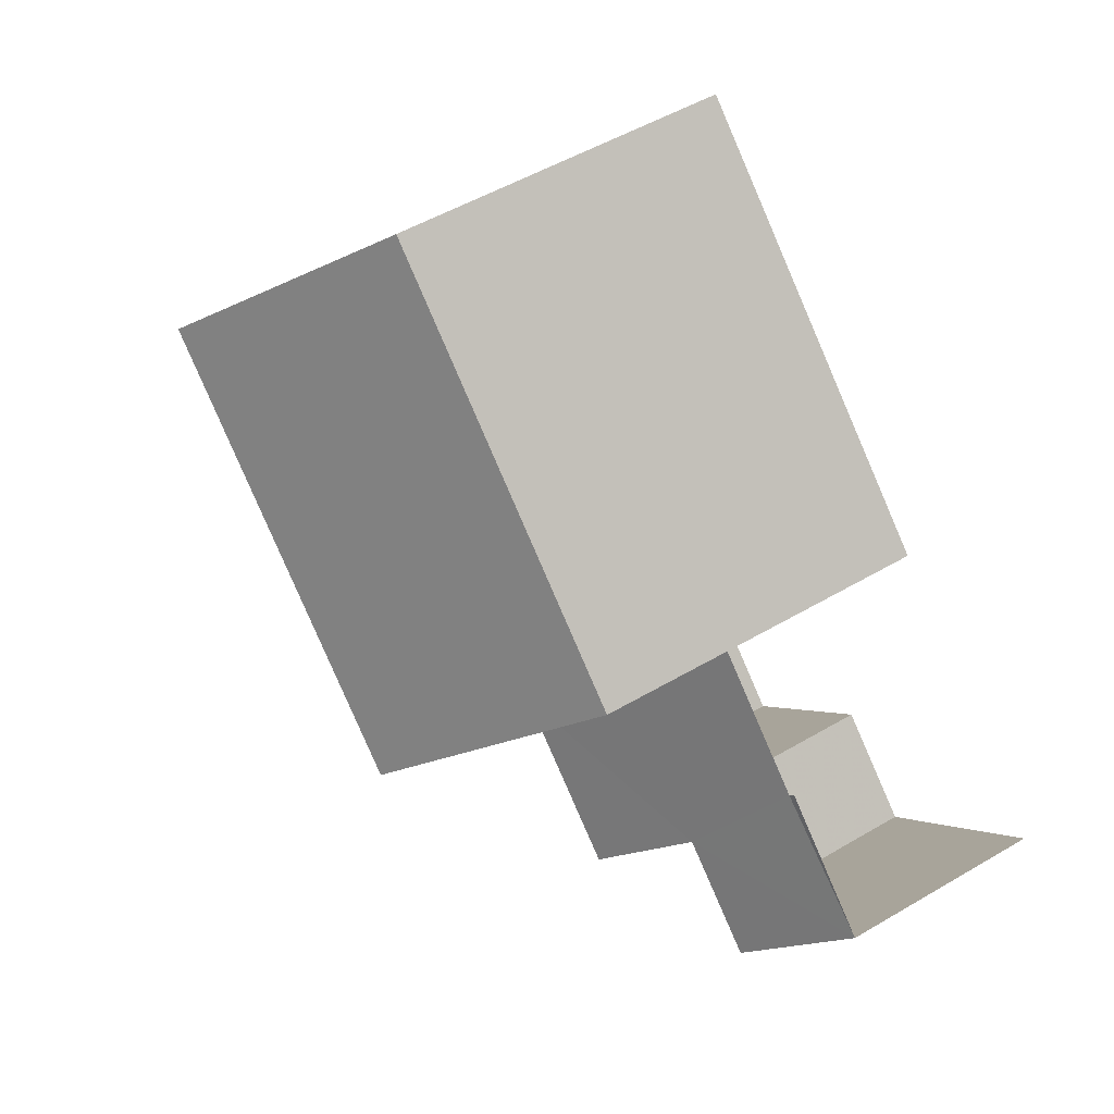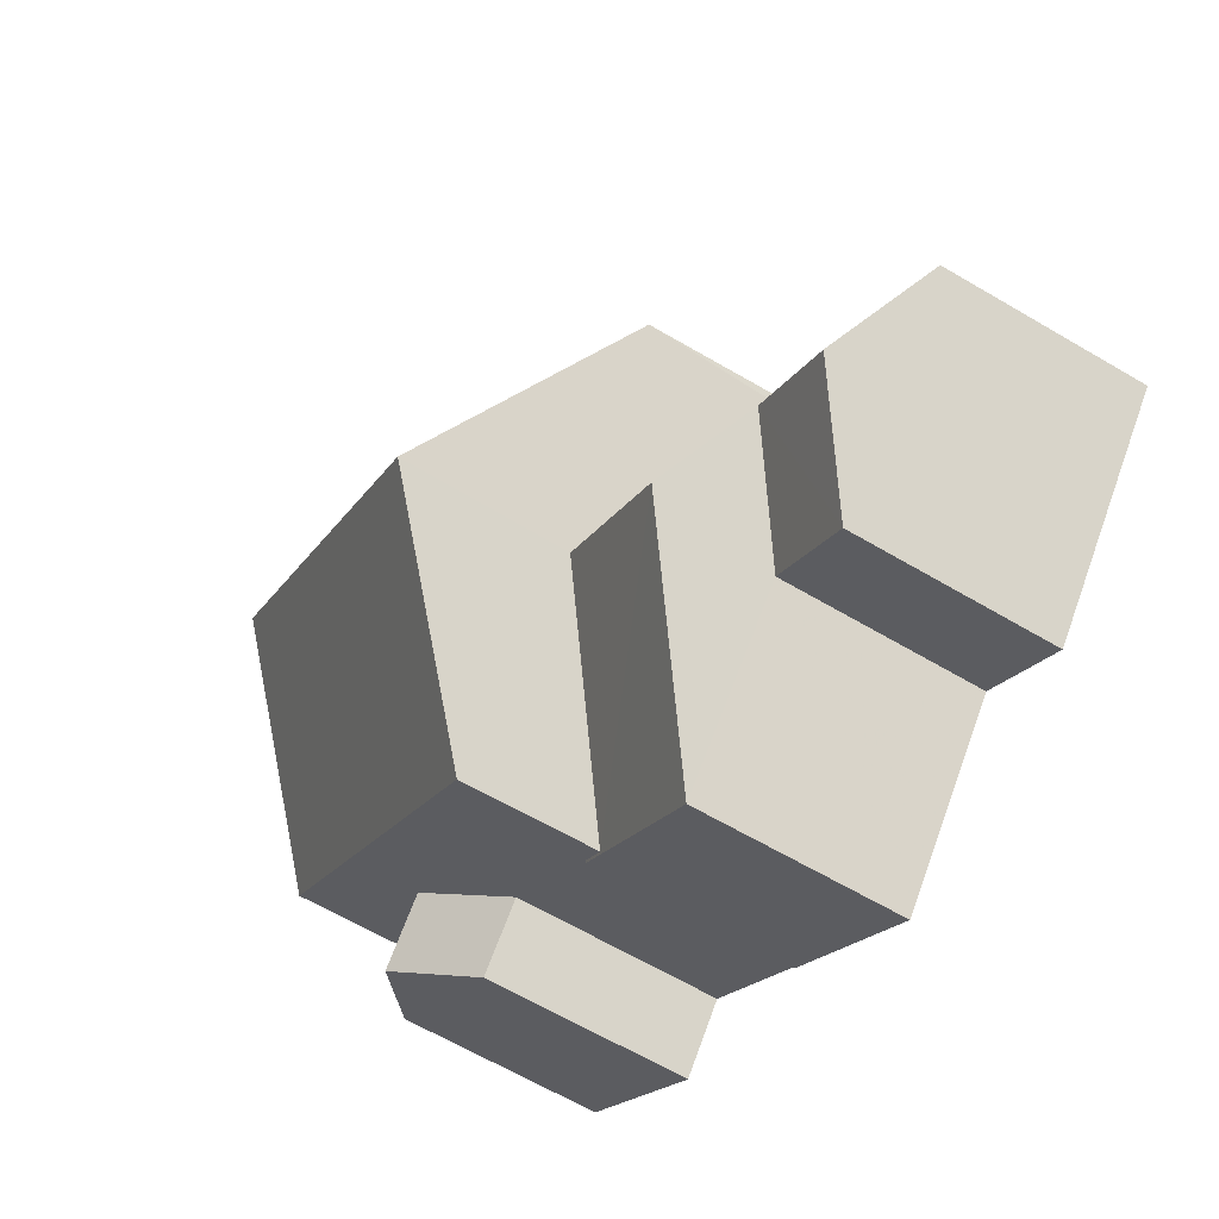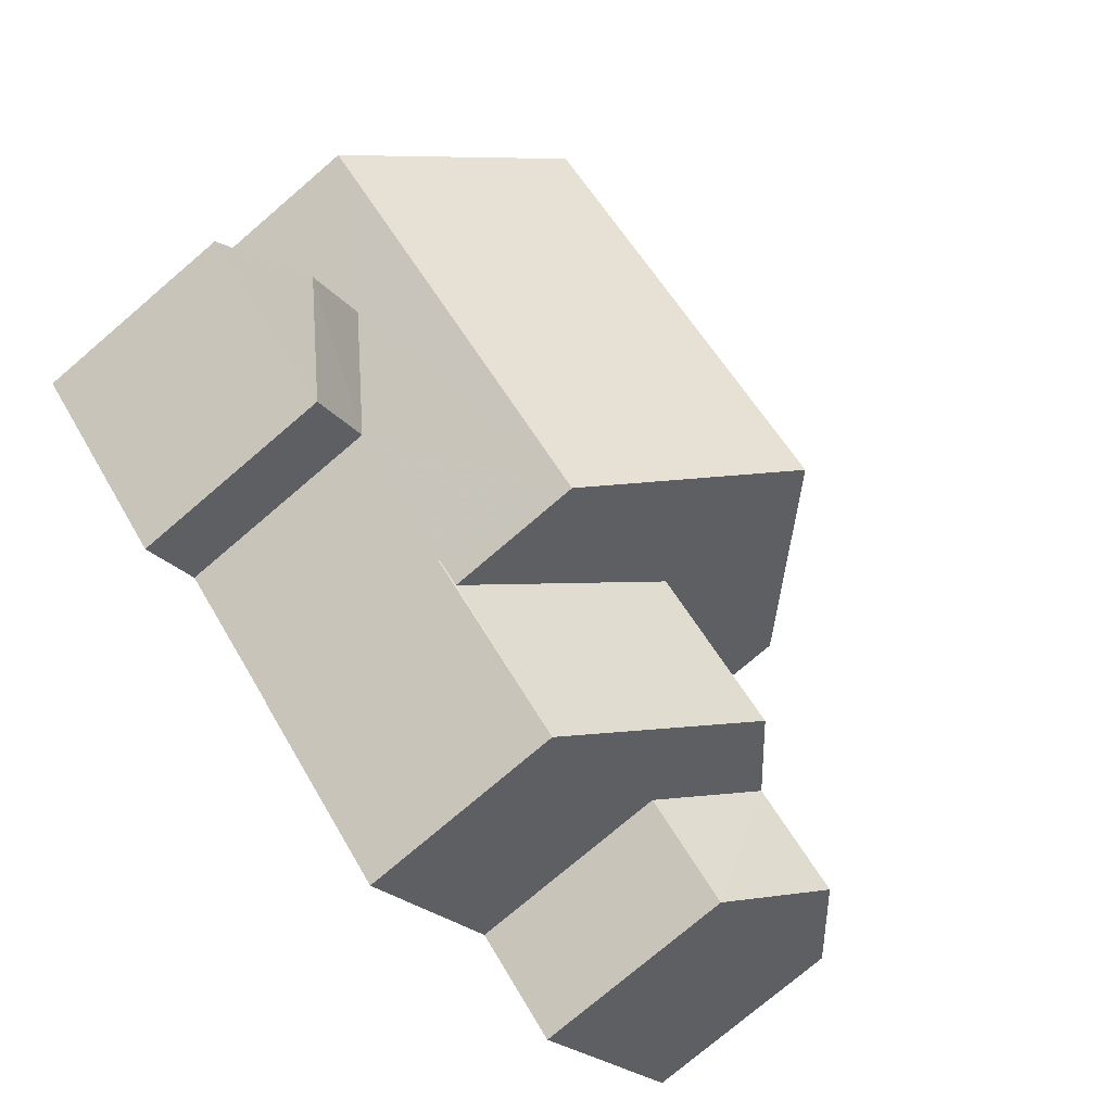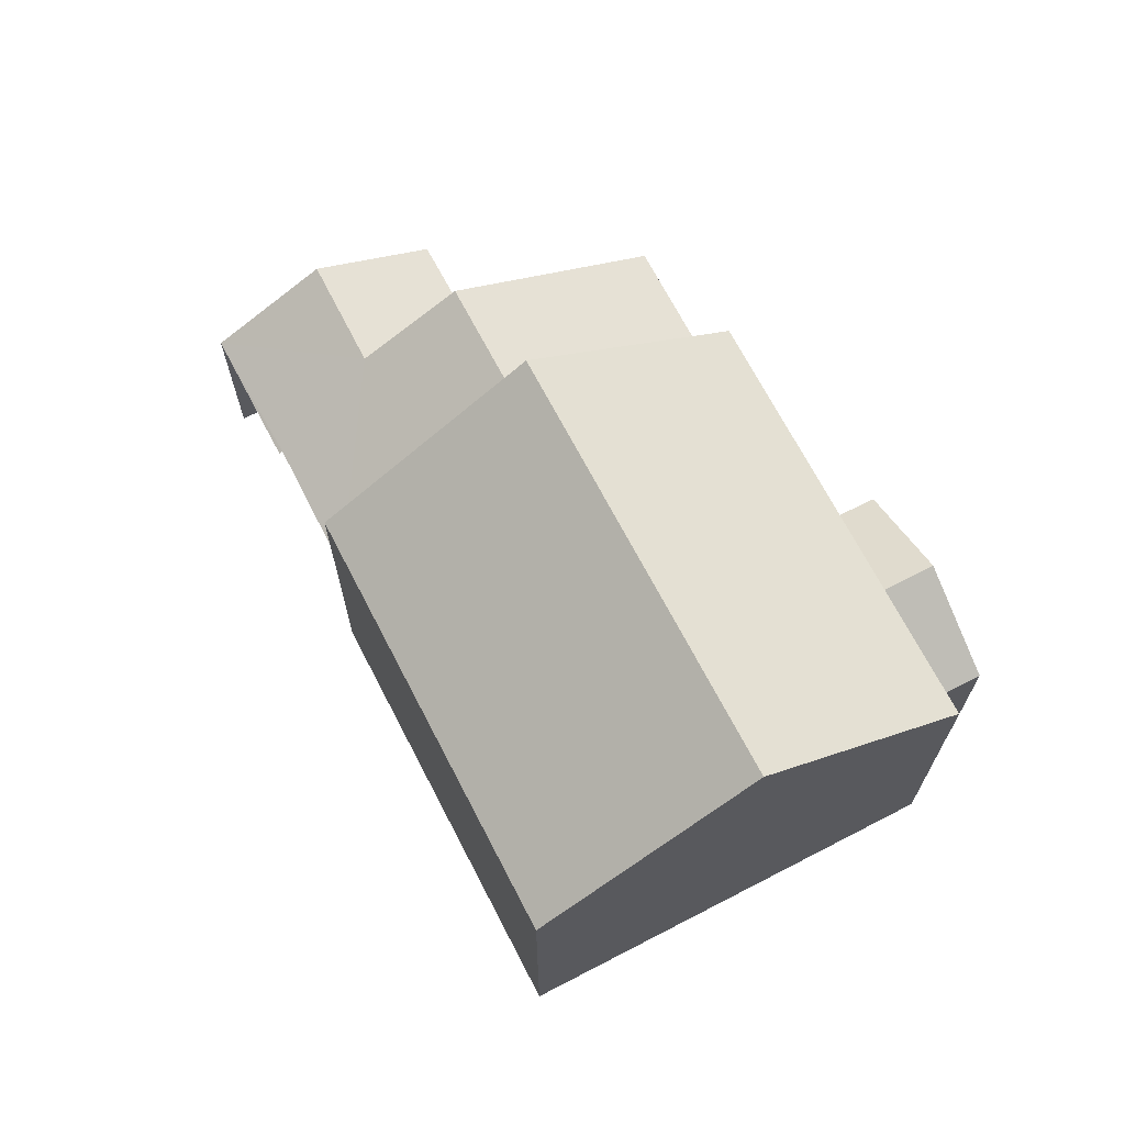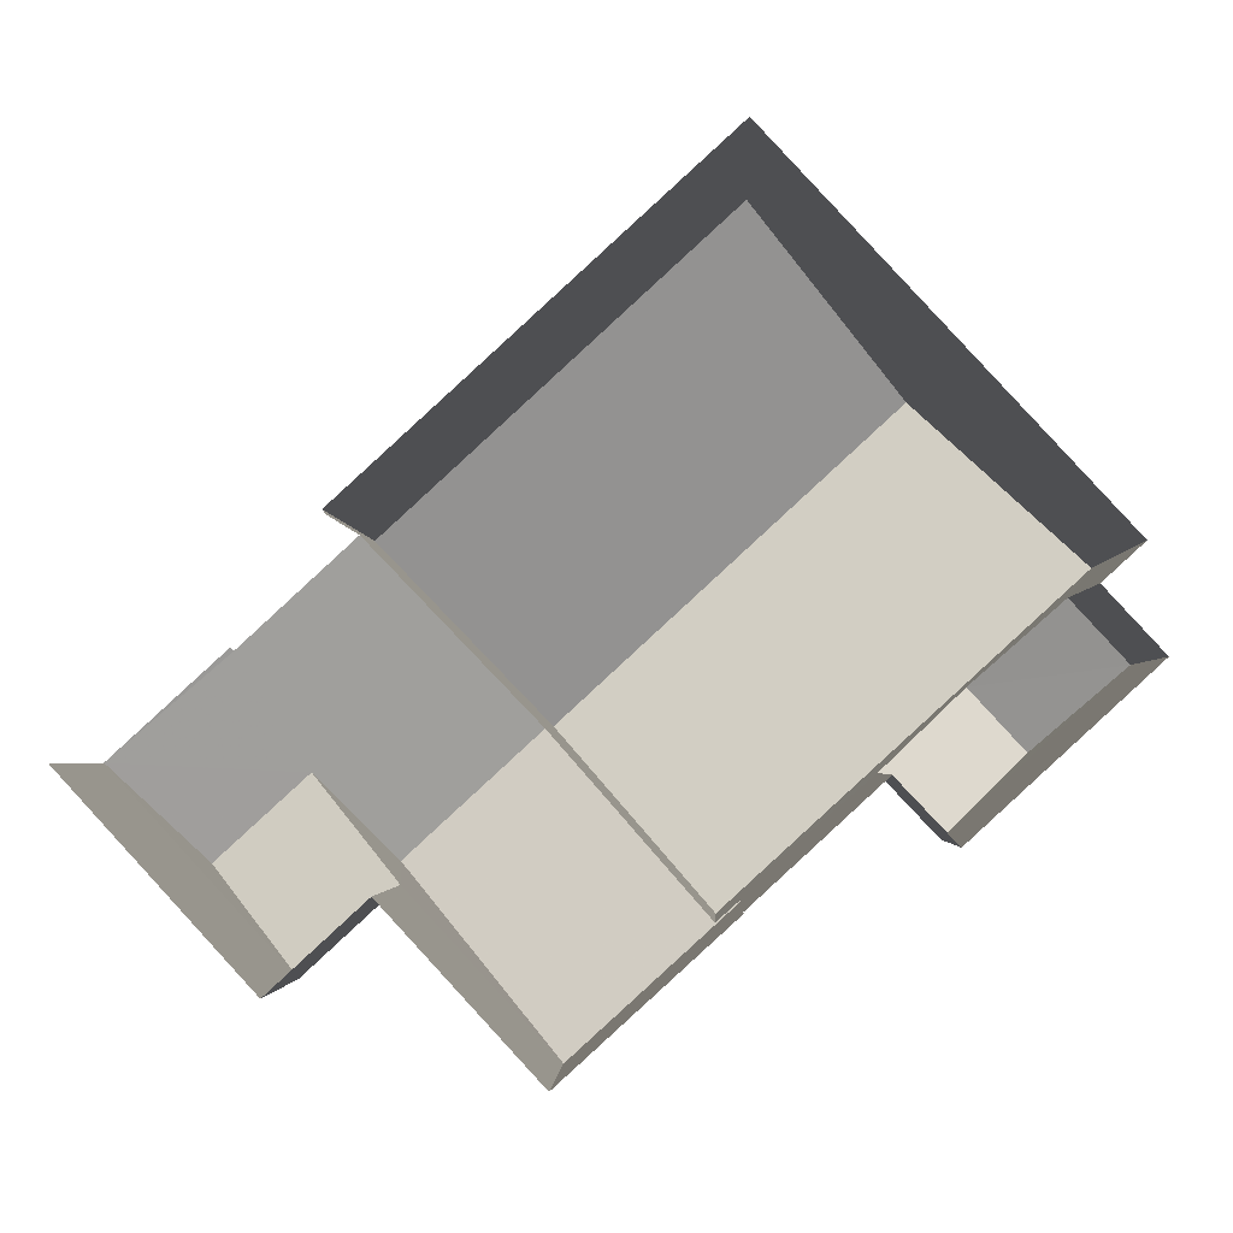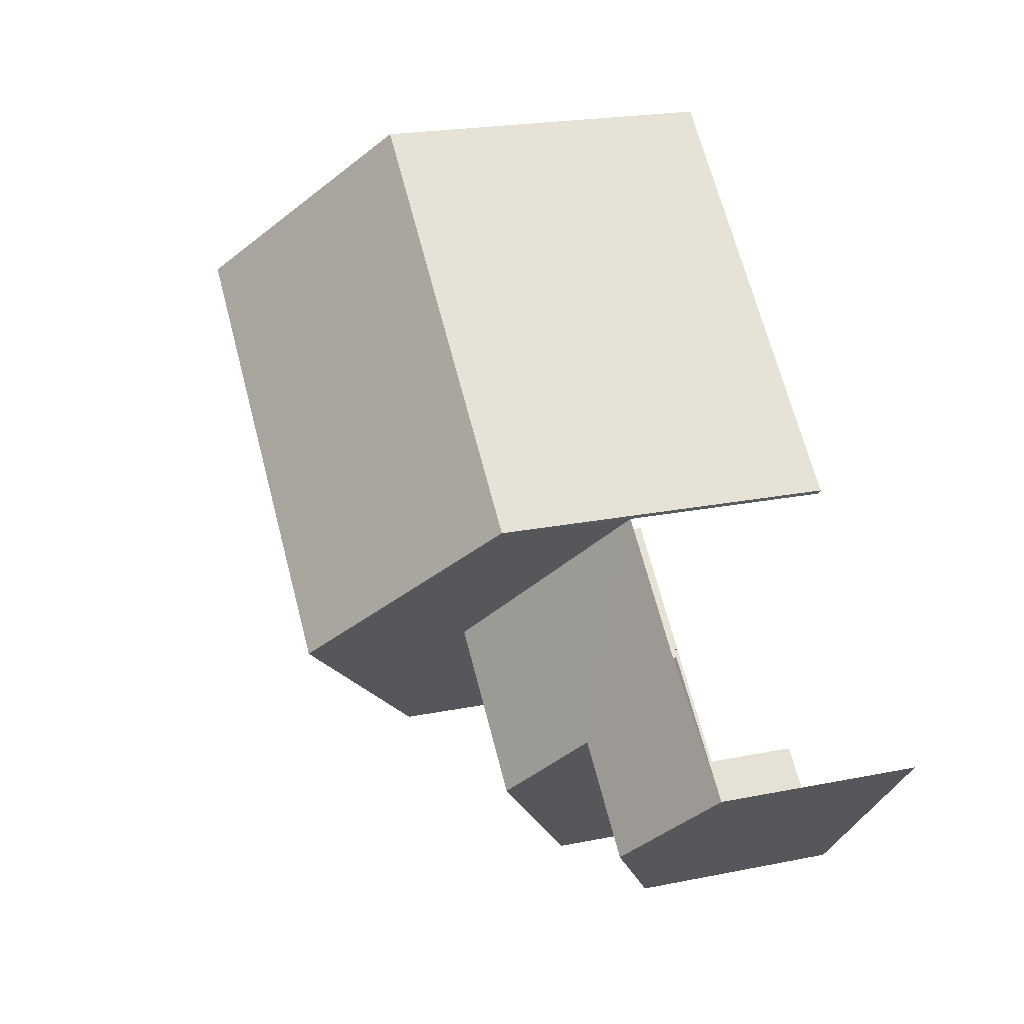
<metadata>
{"format":"obj","ext":"obj","renderer":"f3d","projection":"perspective","resolution":1024,"background":"white","views":[{"elev":51.4,"azim":57.4,"up":"+Y"},{"elev":-65.2,"azim":59.6,"up":"+Y"},{"elev":-76.3,"azim":-49.4,"up":"+Y"},{"elev":69.3,"azim":-159.9,"up":"+Z"},{"elev":-2.7,"azim":-177.8,"up":"+Y"},{"elev":21.5,"azim":70.2,"up":"+Y"}]}
</metadata>
<code>
v -2.238e+05 -1.281e+05 14.99
v -2.238e+05 -1.281e+05 14.99
v -2.238e+05 -1.281e+05 14.99
v -2.238e+05 -1.281e+05 14.99
v -2.238e+05 -1.281e+05 14.99
v -2.238e+05 -1.281e+05 14.99
v -2.238e+05 -1.281e+05 14.99
v -2.238e+05 -1.281e+05 14.99
v -2.238e+05 -1.281e+05 14.99
v -2.238e+05 -1.281e+05 14.99
v -2.238e+05 -1.281e+05 14.99
v -2.238e+05 -1.281e+05 14.99
v -2.238e+05 -1.281e+05 14.99
v -2.238e+05 -1.281e+05 14.99
v -2.238e+05 -1.281e+05 14.99
v -2.238e+05 -1.281e+05 14.99
v -2.238e+05 -1.281e+05 18.58
v -2.238e+05 -1.281e+05 18.62
v -2.238e+05 -1.281e+05 18.58
v -2.238e+05 -1.281e+05 19.73
v -2.238e+05 -1.281e+05 19.73
v -2.238e+05 -1.281e+05 18.62
v -2.238e+05 -1.281e+05 20.76
v -2.238e+05 -1.281e+05 20.76
v -2.238e+05 -1.281e+05 23.75
v -2.238e+05 -1.281e+05 21.02
v -2.238e+05 -1.281e+05 23.75
v -2.238e+05 -1.281e+05 21.02
v -2.238e+05 -1.281e+05 18.69
v -2.238e+05 -1.281e+05 19.74
v -2.238e+05 -1.281e+05 18.69
v -2.238e+05 -1.281e+05 19.74
v -2.238e+05 -1.281e+05 21.02
v -2.238e+05 -1.281e+05 21.02
v -2.238e+05 -1.281e+05 18.58
v -2.238e+05 -1.281e+05 18.58
v -2.238e+05 -1.281e+05 18.63
v -2.238e+05 -1.281e+05 18.62
v -2.238e+05 -1.281e+05 18.63
v -2.238e+05 -1.281e+05 18.62
v -2.238e+05 -1.281e+05 18.69
v -2.238e+05 -1.281e+05 18.69
f 1 2 3
f 4 2 5
f 6 7 8
f 9 10 6
f 11 5 12
f 11 12 13
f 10 1 7
f 14 15 10
f 14 16 15
f 12 1 15
f 2 1 12
f 5 2 12
f 10 7 6
f 15 1 10
f 7 17 8
f 7 18 17
f 17 6 8
f 17 19 6
f 18 1 22
f 18 7 1
f 17 18 19
f 20 19 21
f 21 18 22
f 21 22 23
f 24 21 23
f 19 18 21
f 25 26 27
f 25 28 26
f 29 30 31
f 29 32 30
f 27 33 25
f 27 34 33
f 21 35 20
f 21 36 35
f 37 38 39
f 23 39 24
f 24 39 40
f 39 38 40
f 32 41 30
f 32 42 41
f 10 36 14
f 14 36 40
f 40 36 24
f 36 21 24
f 35 9 19
f 35 19 20
f 9 6 19
f 2 4 33
f 33 28 25
f 33 4 28
f 29 31 13
f 12 29 13
f 26 39 23
f 1 3 22
f 23 22 34
f 27 26 23
f 22 3 34
f 27 23 34
f 40 38 16
f 14 40 16
f 5 11 41
f 42 5 41
f 11 13 41
f 41 31 30
f 41 13 31
f 15 16 38
f 37 15 38
f 36 9 35
f 36 10 9
f 34 3 2
f 33 34 2
f 42 4 5
f 4 42 28
f 12 15 37
f 26 28 32
f 12 37 29
f 37 39 26
f 29 26 32
f 28 42 32
f 29 37 26

</code>
